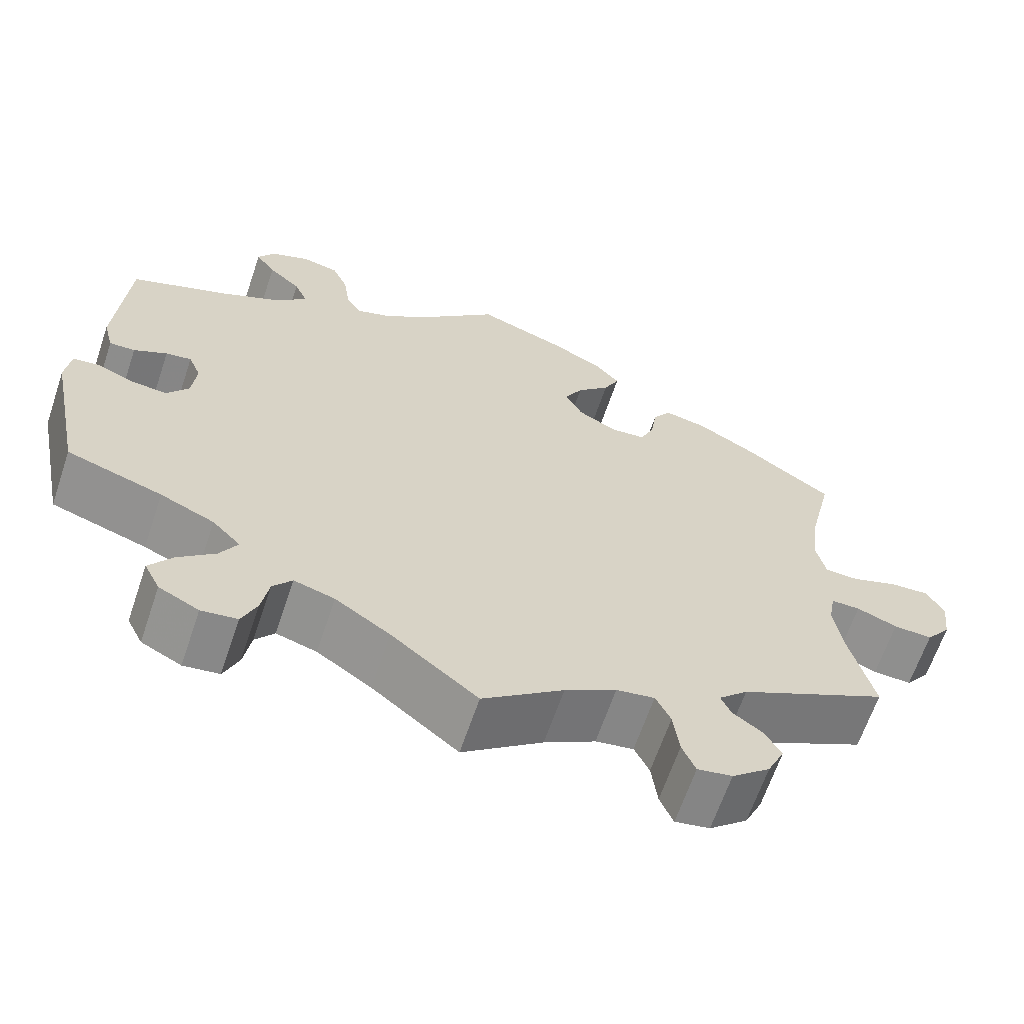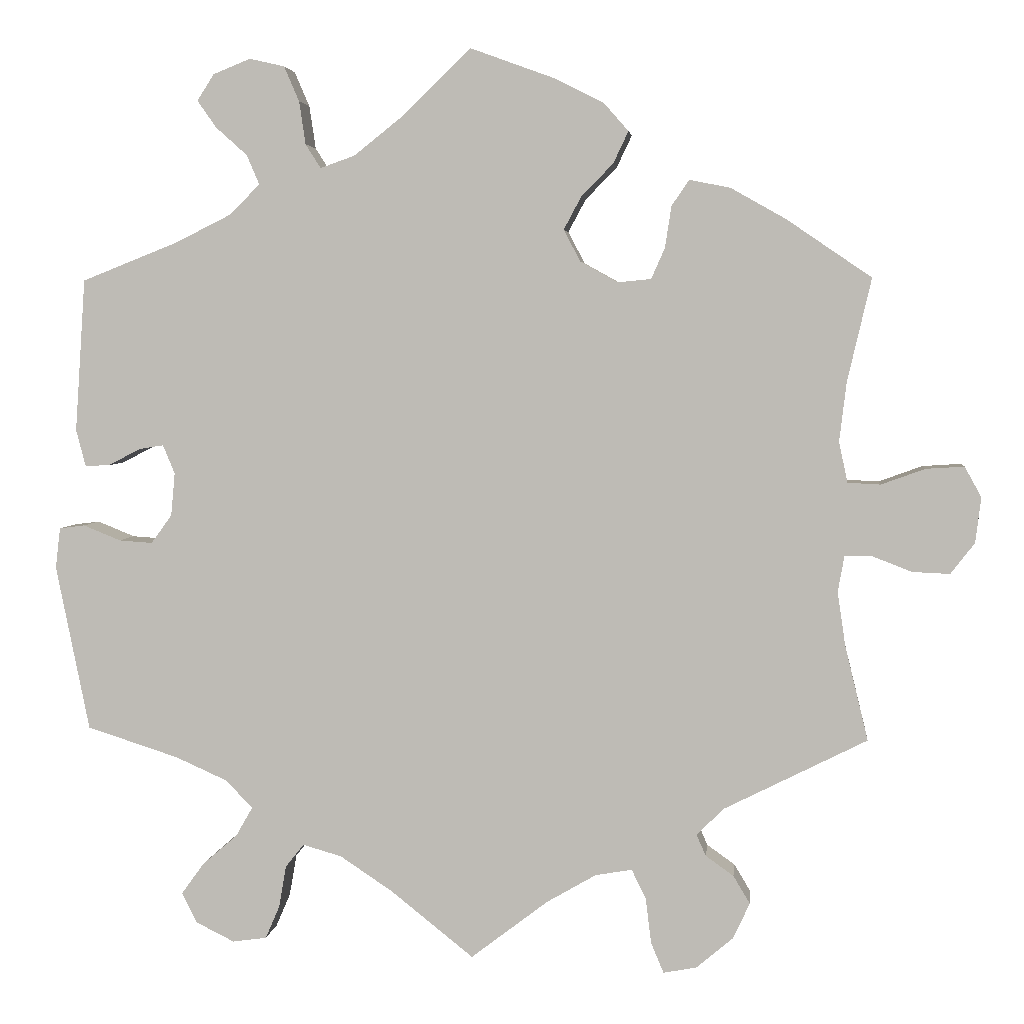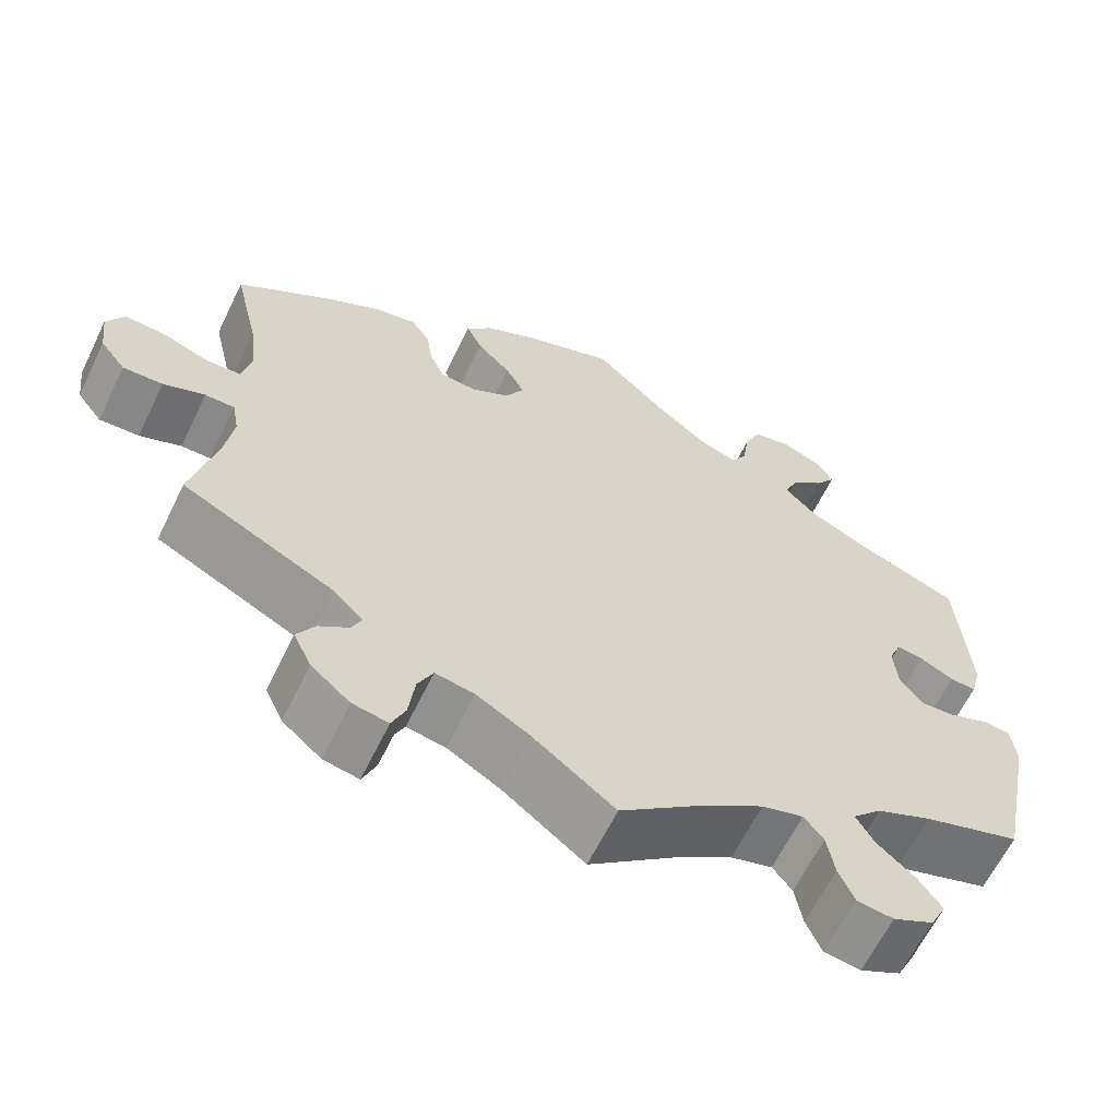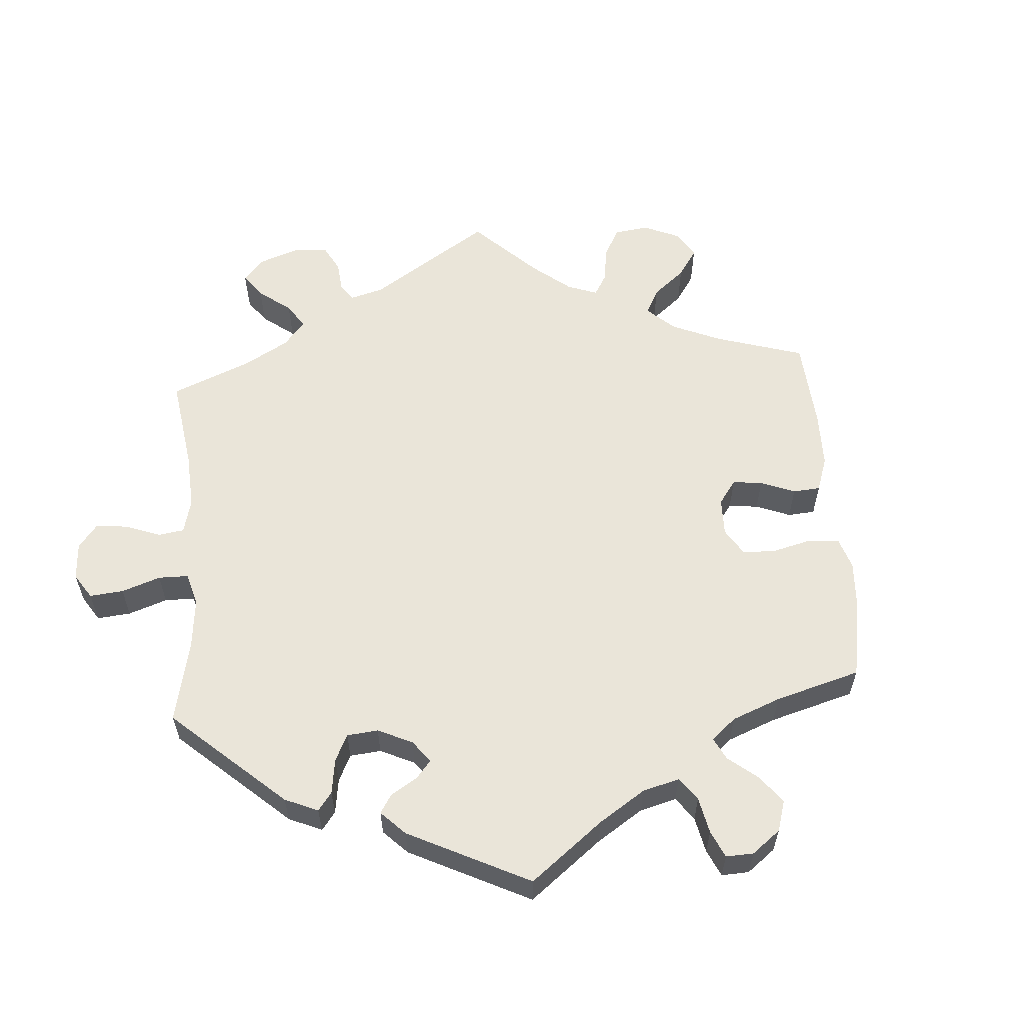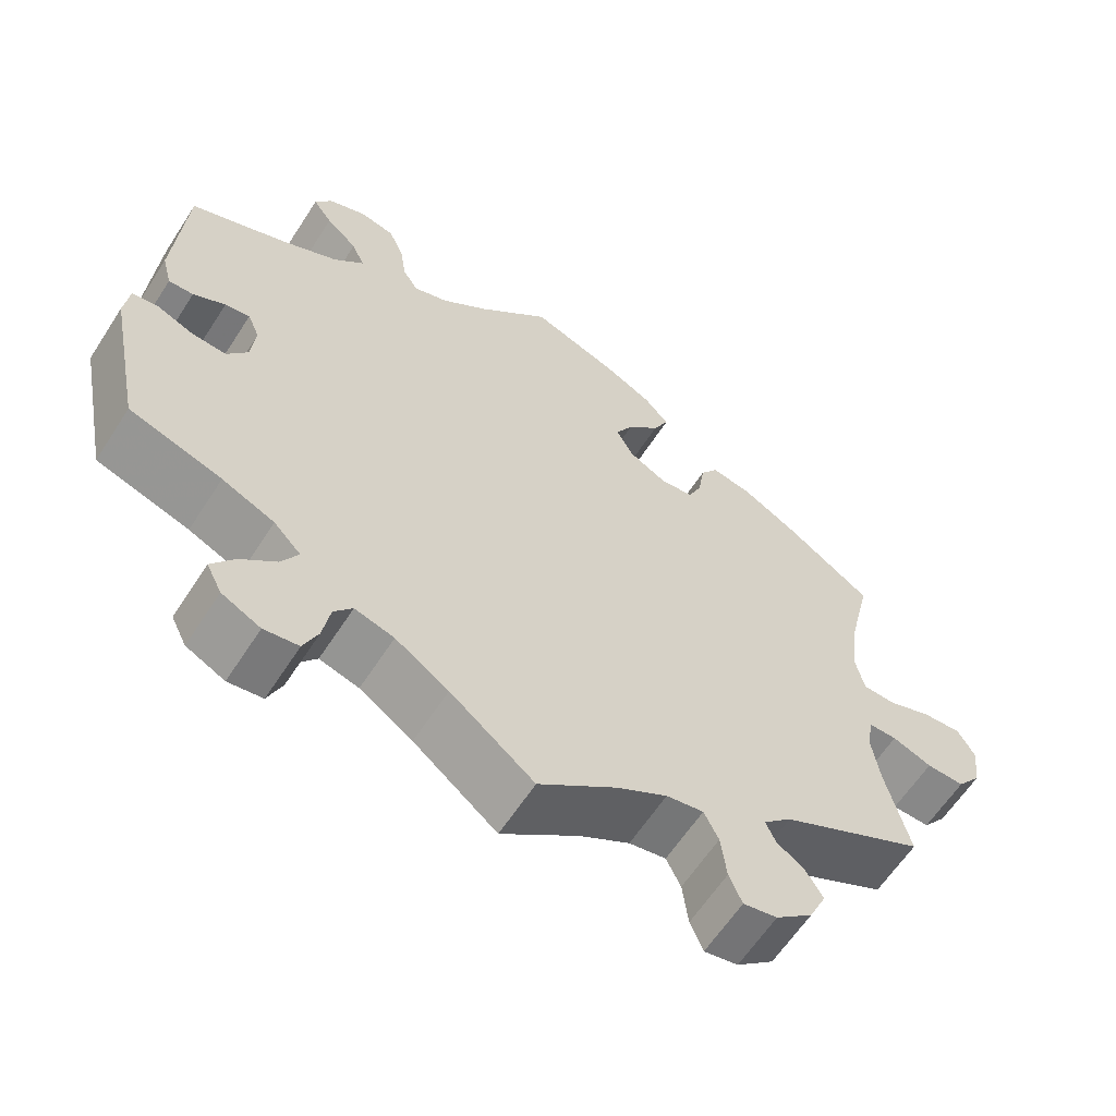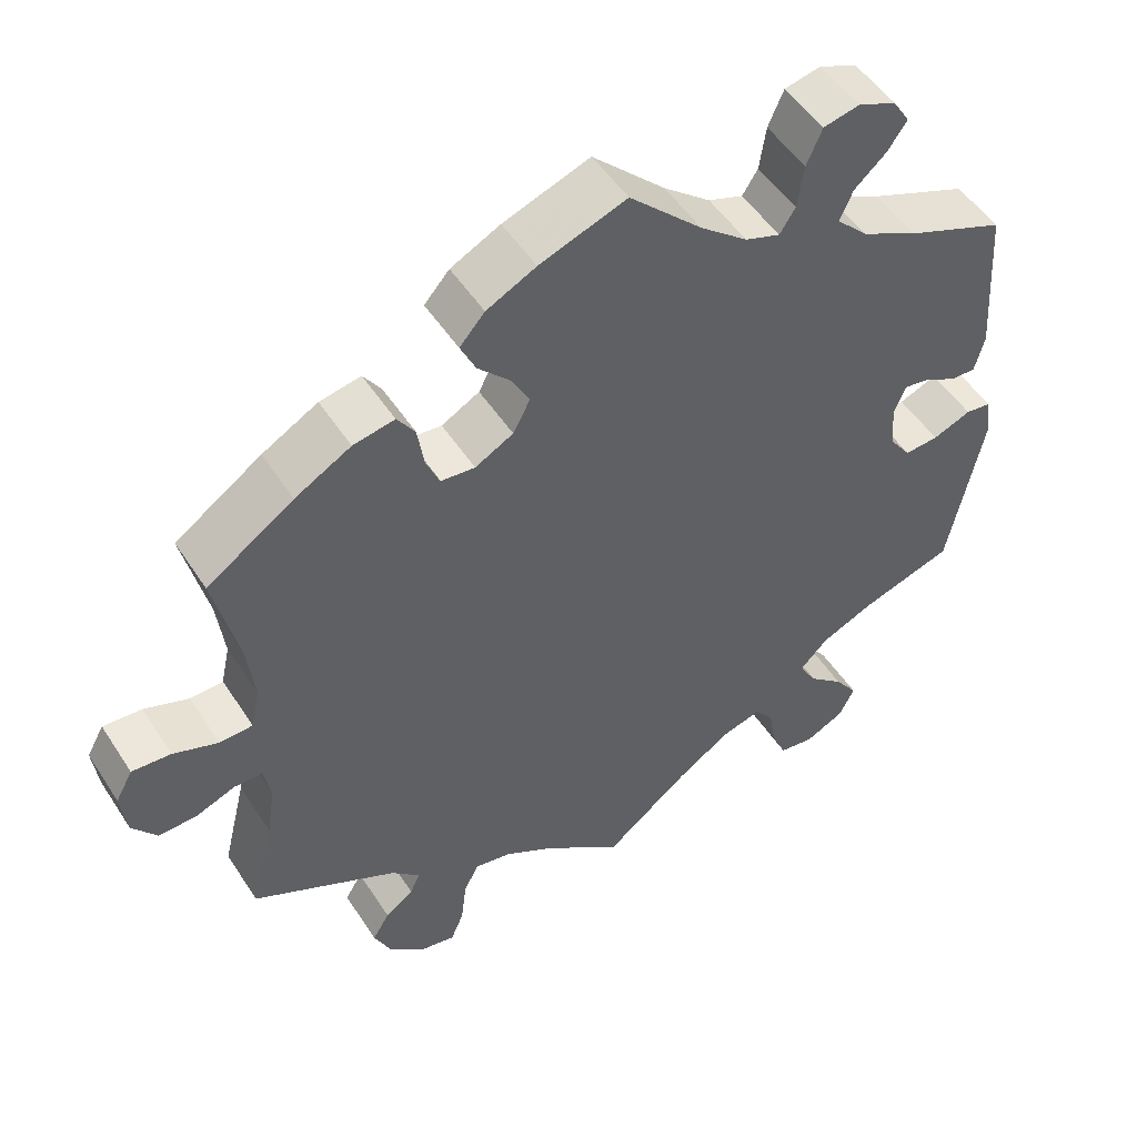
<metadata>
{"format":"obj","ext":"obj","renderer":"f3d","projection":"perspective","resolution":1024,"background":"white","views":[{"elev":-64.8,"azim":-18.7,"up":"+Z"},{"elev":3.9,"azim":6.1,"up":"+Z"},{"elev":-63.2,"azim":154.1,"up":"+Z"},{"elev":58.5,"azim":-64.3,"up":"+Y"},{"elev":-61.7,"azim":-32.8,"up":"+Z"},{"elev":50.7,"azim":148.1,"up":"+Z"}]}
</metadata>
<code>
v -0.104 0.07 -0.495
v -0.17 0.07 -0.451
v -0.219 0.07 -0.437
v -0.242 0.07 -0.466
v -0.251 0.07 -0.518
v -0.269 0.07 -0.56
v -0.312 0.07 -0.566
v -0.36 0.07 -0.542
v -0.379 0.07 -0.504
v -0.351 0.07 -0.465
v -0.307 0.07 -0.427
v -0.286 0.07 -0.39
v -0.32 0.07 -0.355
v -0.385 0.07 -0.326
v -0.5 0.07 -0.289
v -0.542 0.07 -0.081
v -0.536 0.07 -0.03
v -0.504 0.07 -0.026
v -0.457 0.07 -0.045
v -0.415 0.07 -0.048
v -0.389 0.07 -0.012
v -0.384 0.07 0.042
v -0.399 0.07 0.078
v -0.43 0.07 0.073
v -0.47 0.07 0.052
v -0.501 0.07 0.051
v -0.513 0.07 0.097
v -0.5 0.07 0.289
v -0.379 0.07 0.337
v -0.309 0.07 0.372
v -0.271 0.07 0.41
v -0.287 0.07 0.447
v -0.326 0.07 0.482
v -0.35 0.07 0.516
v -0.329 0.07 0.549
v -0.282 0.07 0.568
v -0.238 0.07 0.558
v -0.219 0.07 0.514
v -0.211 0.07 0.46
v -0.192 0.07 0.43
v -0.149 0.07 0.445
v -0.091 0.07 0.491
v -0.001 0.07 0.578
v 0.106 0.07 0.539
v 0.167 0.07 0.508
v 0.198 0.07 0.473
v 0.179 0.07 0.433
v 0.139 0.07 0.392
v 0.117 0.07 0.351
v 0.138 0.07 0.311
v 0.185 0.07 0.285
v 0.227 0.07 0.289
v 0.244 0.07 0.328
v 0.252 0.07 0.38
v 0.274 0.07 0.412
v 0.325 0.07 0.402
v 0.394 0.07 0.363
v 0.501 0.07 0.29
v 0.471 0.07 0.161
v 0.462 0.07 0.086
v 0.473 0.07 0.035
v 0.514 0.07 0.033
v 0.569 0.07 0.053
v 0.617 0.07 0.056
v 0.638 0.07 0.018
v 0.631 0.07 -0.039
v 0.601 0.07 -0.078
v 0.554 0.07 -0.076
v 0.505 0.07 -0.057
v 0.47 0.07 -0.057
v 0.462 0.07 -0.102
v 0.472 0.07 -0.17
v 0.501 0.07 -0.289
v 0.322 0.07 -0.379
v 0.287 0.07 -0.413
v 0.299 0.07 -0.44
v 0.334 0.07 -0.465
v 0.355 0.07 -0.5
v 0.334 0.07 -0.545
v 0.288 0.07 -0.584
v 0.246 0.07 -0.592
v 0.23 0.07 -0.554
v 0.223 0.07 -0.497
v 0.205 0.07 -0.46
v 0.159 0.07 -0.468
v 0.097 0.07 -0.504
v 0 0.07 -0.578
v -0.104 0 -0.495
v -0.17 0 -0.451
v -0.219 0 -0.437
v -0.242 0 -0.466
v -0.251 0 -0.518
v -0.269 0 -0.56
v -0.312 0 -0.566
v -0.36 0 -0.542
v -0.379 0 -0.504
v -0.351 0 -0.465
v -0.307 0 -0.427
v -0.286 0 -0.39
v -0.32 0 -0.355
v -0.385 0 -0.326
v -0.5 0 -0.289
v -0.542 0 -0.081
v -0.536 0 -0.03
v -0.504 0 -0.026
v -0.457 0 -0.045
v -0.415 0 -0.048
v -0.389 0 -0.012
v -0.384 0 0.042
v -0.399 0 0.078
v -0.43 0 0.073
v -0.47 0 0.052
v -0.501 0 0.051
v -0.513 0 0.097
v -0.5 0 0.289
v -0.379 0 0.337
v -0.309 0 0.372
v -0.271 0 0.41
v -0.287 0 0.447
v -0.326 0 0.482
v -0.35 0 0.516
v -0.329 0 0.549
v -0.282 0 0.568
v -0.238 0 0.558
v -0.219 0 0.514
v -0.211 0 0.46
v -0.192 0 0.43
v -0.149 0 0.445
v -0.091 0 0.491
v -0.001 0 0.578
v 0.106 0 0.539
v 0.167 0 0.508
v 0.198 0 0.473
v 0.179 0 0.433
v 0.139 0 0.392
v 0.117 0 0.351
v 0.138 0 0.311
v 0.185 0 0.285
v 0.227 0 0.289
v 0.244 0 0.328
v 0.252 0 0.38
v 0.274 0 0.412
v 0.325 0 0.402
v 0.394 0 0.363
v 0.501 0 0.29
v 0.471 0 0.161
v 0.462 0 0.086
v 0.473 0 0.035
v 0.514 0 0.033
v 0.569 0 0.053
v 0.617 0 0.056
v 0.638 0 0.018
v 0.631 0 -0.039
v 0.601 0 -0.078
v 0.554 0 -0.076
v 0.505 0 -0.057
v 0.47 0 -0.057
v 0.462 0 -0.102
v 0.472 0 -0.17
v 0.501 0 -0.289
v 0.322 0 -0.379
v 0.287 0 -0.413
v 0.299 0 -0.44
v 0.334 0 -0.465
v 0.355 0 -0.5
v 0.334 0 -0.545
v 0.288 0 -0.584
v 0.246 0 -0.592
v 0.23 0 -0.554
v 0.223 0 -0.497
v 0.205 0 -0.46
v 0.159 0 -0.468
v 0.097 0 -0.504
v 0 0 -0.578
f 86 87 1
f 85 86 1 2
f 84 85 2 3
f 80 81 82 83
f 80 83 84
f 79 80 84
f 76 77 78 79
f 75 76 79 84
f 74 75 84 3
f 72 73 74 3
f 66 67 68 69
f 66 69 70
f 65 66 70
f 62 63 64 65
f 61 62 65 70
f 60 61 70 71
f 56 57 58 59
f 56 59 60
f 53 54 55 56
f 52 53 56 60
f 51 52 60 71
f 45 46 47 48
f 45 48 49
f 42 43 44 45
f 41 42 45 49
f 40 41 49 50
f 36 37 38 39
f 36 39 40
f 35 36 40
f 32 33 34 35
f 31 32 35 40
f 30 31 40 50
f 26 27 28 29
f 24 25 26 29
f 23 24 29 30
f 22 23 30 50
f 16 17 18 19
f 14 15 16 19
f 13 14 19 20
f 12 13 20 21
f 8 9 10 11
f 8 11 12
f 7 8 12
f 4 5 6 7
f 4 7 12
f 3 4 12 21
f 50 51 71 72
f 22 50 72
f 3 21 22 72
f 88 174 173
f 89 88 173 172
f 90 89 172 171
f 170 169 168 167
f 171 170 167
f 171 167 166
f 166 165 164 163
f 171 166 163 162
f 90 171 162 161
f 90 161 160 159
f 156 155 154 153
f 157 156 153
f 157 153 152
f 152 151 150 149
f 157 152 149 148
f 158 157 148 147
f 146 145 144 143
f 147 146 143
f 143 142 141 140
f 147 143 140 139
f 158 147 139 138
f 135 134 133 132
f 136 135 132
f 132 131 130 129
f 136 132 129 128
f 137 136 128 127
f 126 125 124 123
f 127 126 123
f 127 123 122
f 122 121 120 119
f 127 122 119 118
f 137 127 118 117
f 116 115 114 113
f 116 113 112 111
f 117 116 111 110
f 137 117 110 109
f 106 105 104 103
f 106 103 102 101
f 107 106 101 100
f 108 107 100 99
f 98 97 96 95
f 99 98 95
f 99 95 94
f 94 93 92 91
f 99 94 91
f 108 99 91 90
f 159 158 138 137
f 159 137 109
f 159 109 108 90
f 1 88 89 2
f 2 89 90 3
f 3 90 91 4
f 4 91 92 5
f 5 92 93 6
f 6 93 94 7
f 7 94 95 8
f 8 95 96 9
f 9 96 97 10
f 10 97 98 11
f 11 98 99 12
f 12 99 100 13
f 13 100 101 14
f 14 101 102 15
f 15 102 103 16
f 16 103 104 17
f 17 104 105 18
f 18 105 106 19
f 19 106 107 20
f 20 107 108 21
f 21 108 109 22
f 22 109 110 23
f 23 110 111 24
f 24 111 112 25
f 25 112 113 26
f 26 113 114 27
f 27 114 115 28
f 28 115 116 29
f 29 116 117 30
f 30 117 118 31
f 31 118 119 32
f 32 119 120 33
f 33 120 121 34
f 34 121 122 35
f 35 122 123 36
f 36 123 124 37
f 37 124 125 38
f 38 125 126 39
f 39 126 127 40
f 40 127 128 41
f 41 128 129 42
f 42 129 130 43
f 43 130 131 44
f 44 131 132 45
f 45 132 133 46
f 46 133 134 47
f 47 134 135 48
f 48 135 136 49
f 49 136 137 50
f 50 137 138 51
f 51 138 139 52
f 52 139 140 53
f 53 140 141 54
f 54 141 142 55
f 55 142 143 56
f 56 143 144 57
f 57 144 145 58
f 58 145 146 59
f 59 146 147 60
f 60 147 148 61
f 61 148 149 62
f 62 149 150 63
f 63 150 151 64
f 64 151 152 65
f 65 152 153 66
f 66 153 154 67
f 67 154 155 68
f 68 155 156 69
f 69 156 157 70
f 70 157 158 71
f 71 158 159 72
f 72 159 160 73
f 73 160 161 74
f 74 161 162 75
f 75 162 163 76
f 76 163 164 77
f 77 164 165 78
f 78 165 166 79
f 79 166 167 80
f 80 167 168 81
f 81 168 169 82
f 82 169 170 83
f 83 170 171 84
f 84 171 172 85
f 85 172 173 86
f 86 173 174 87
f 87 174 88 1

</code>
